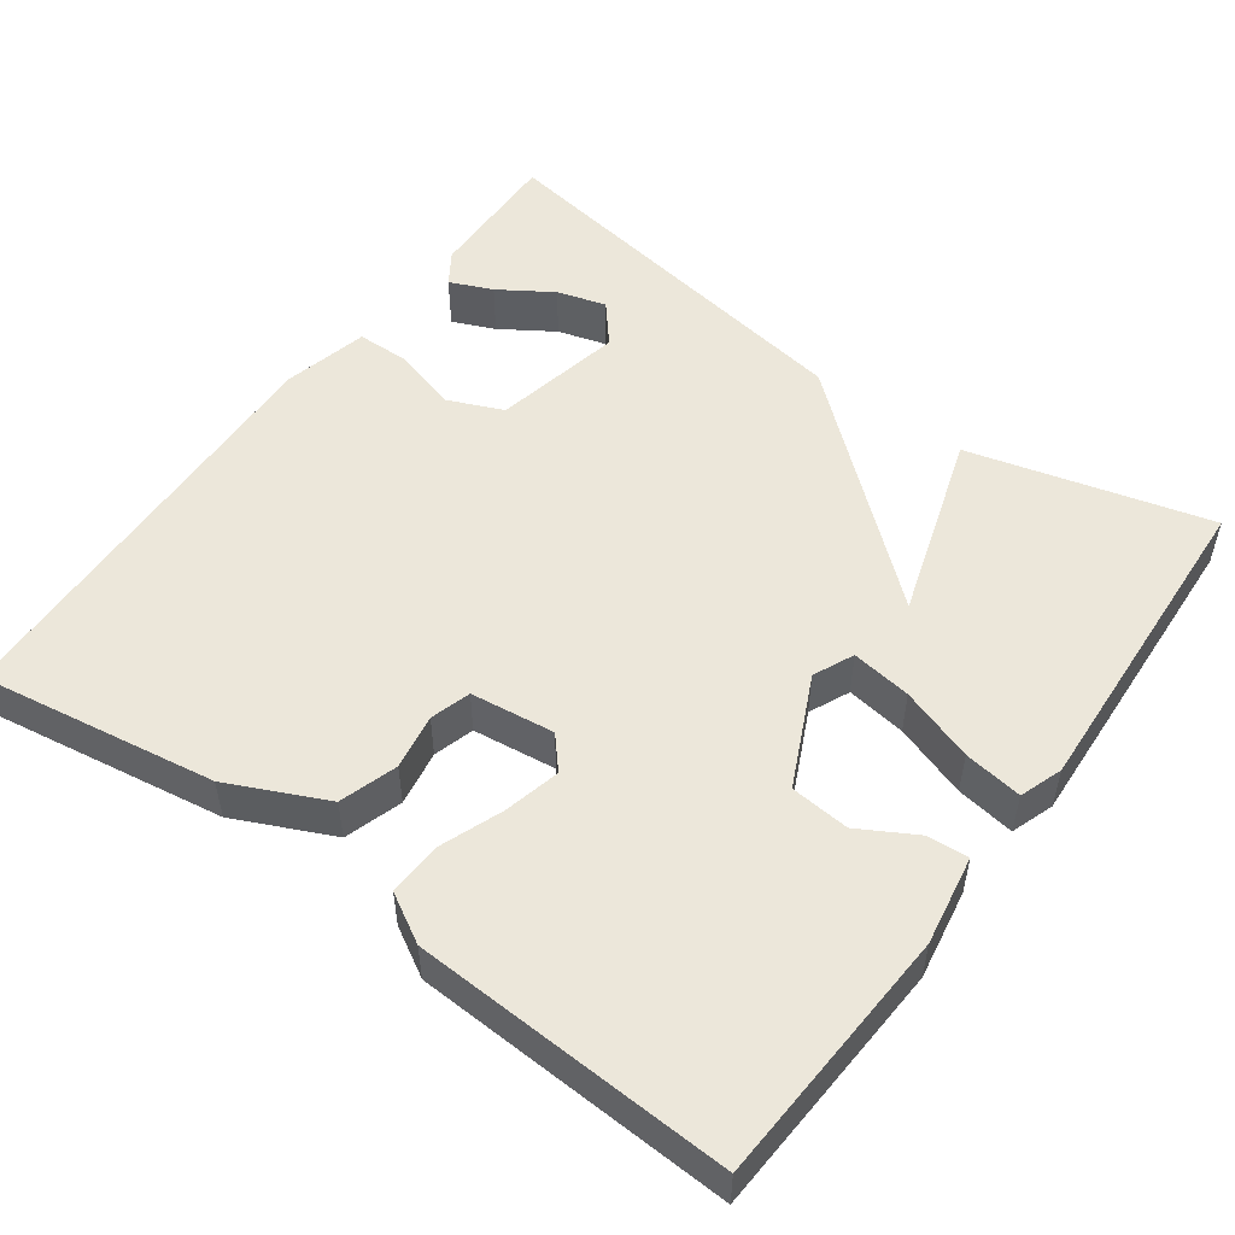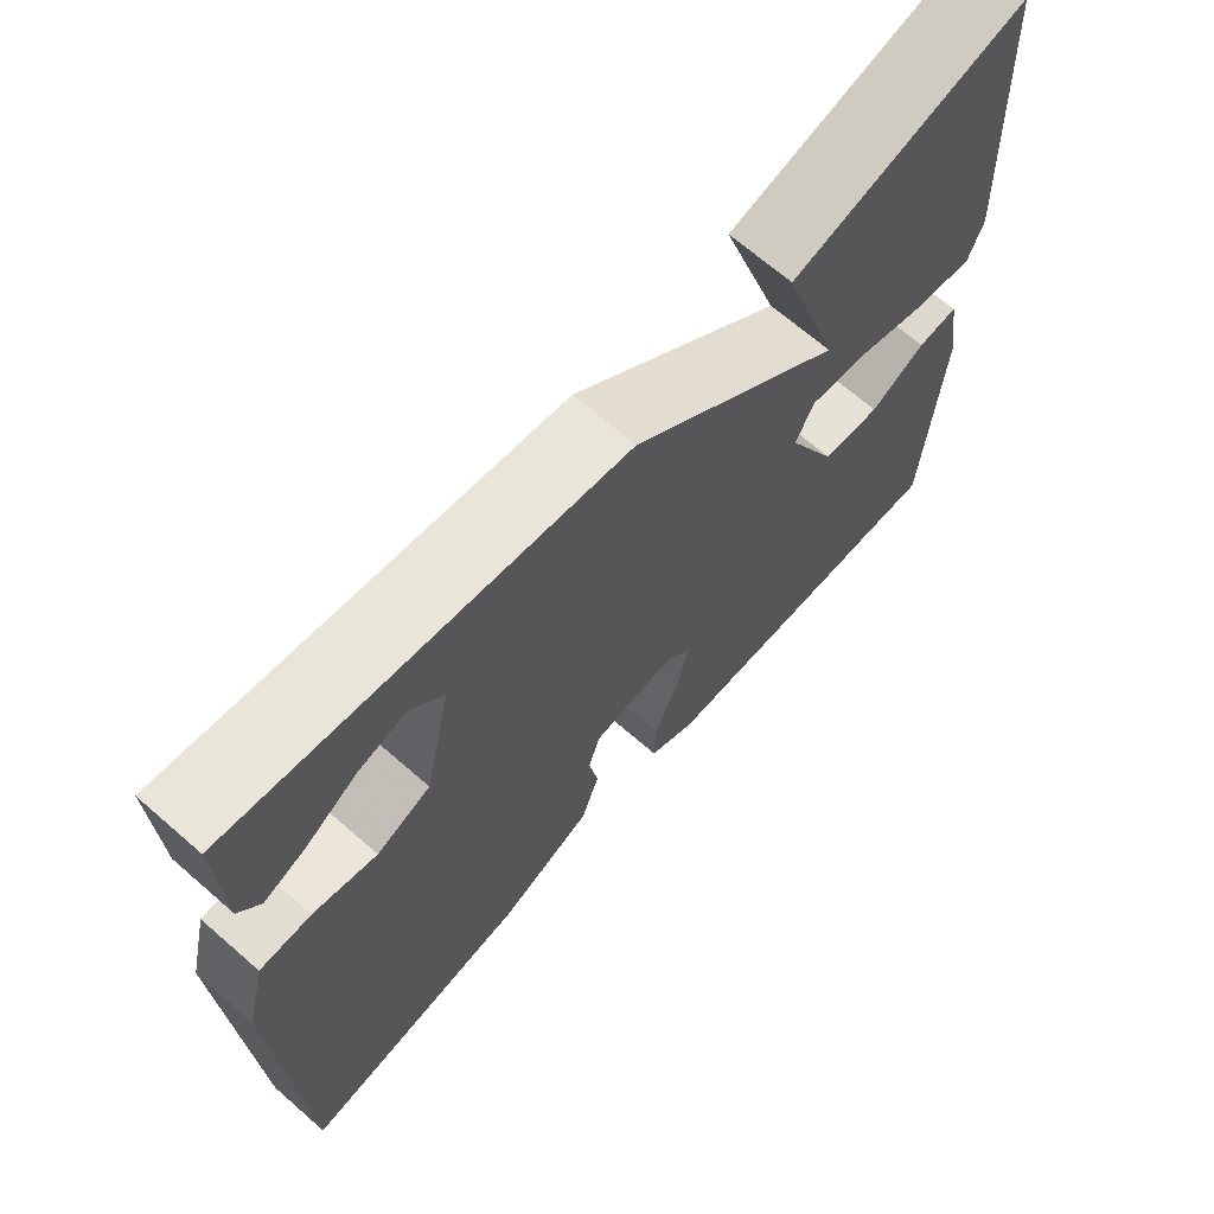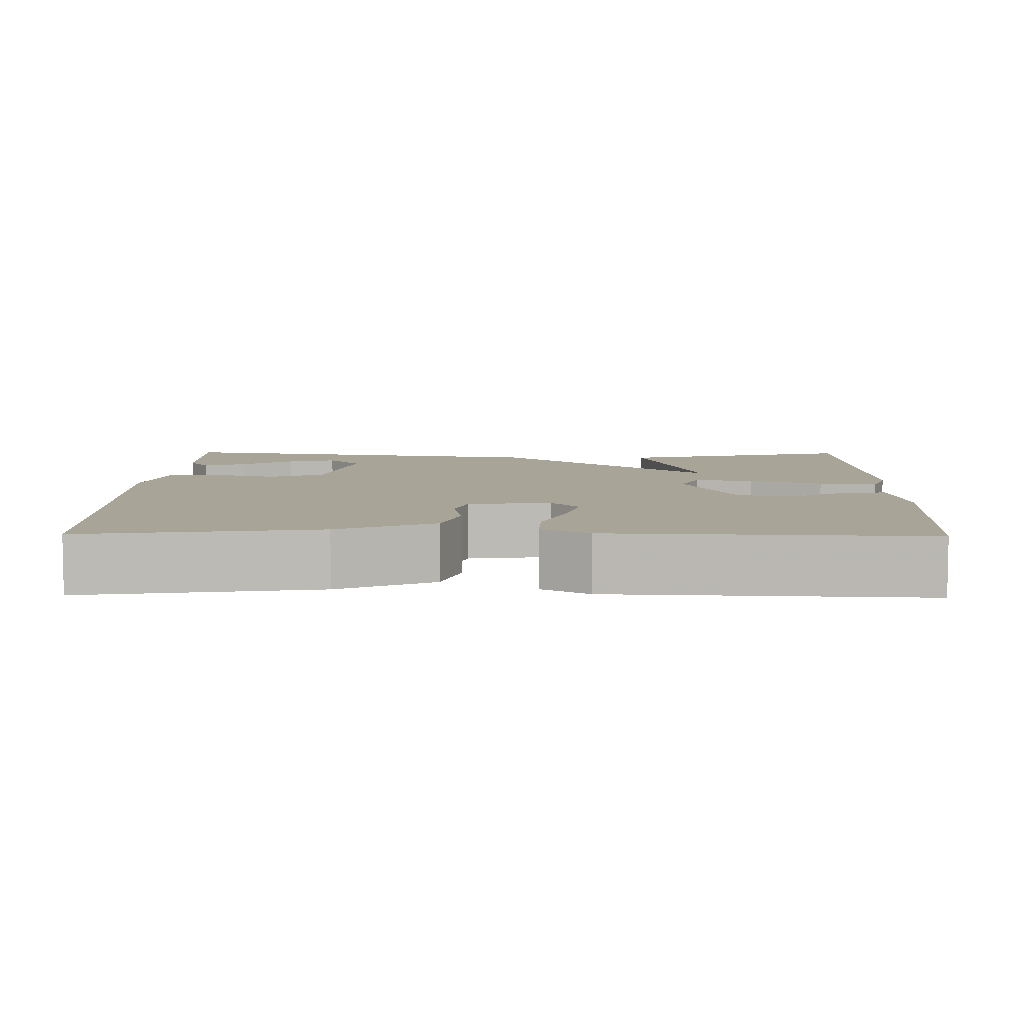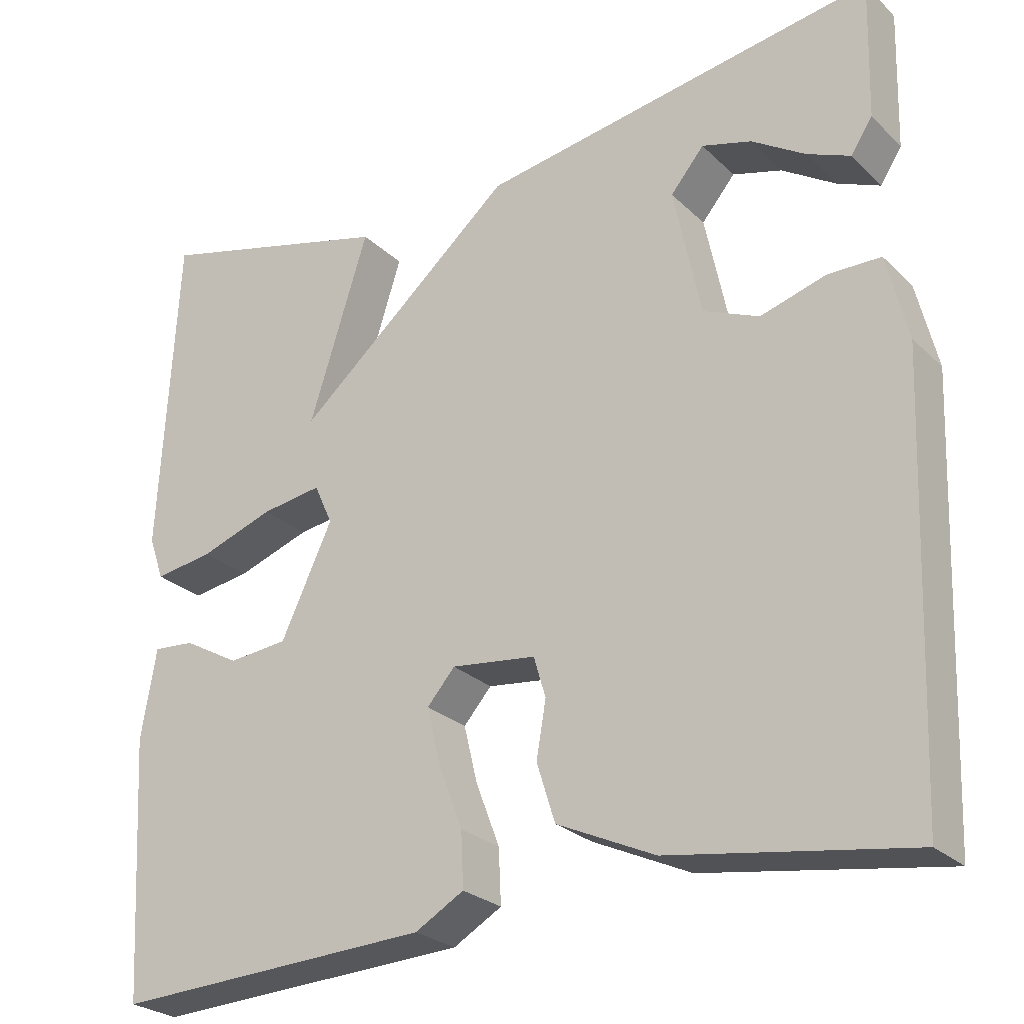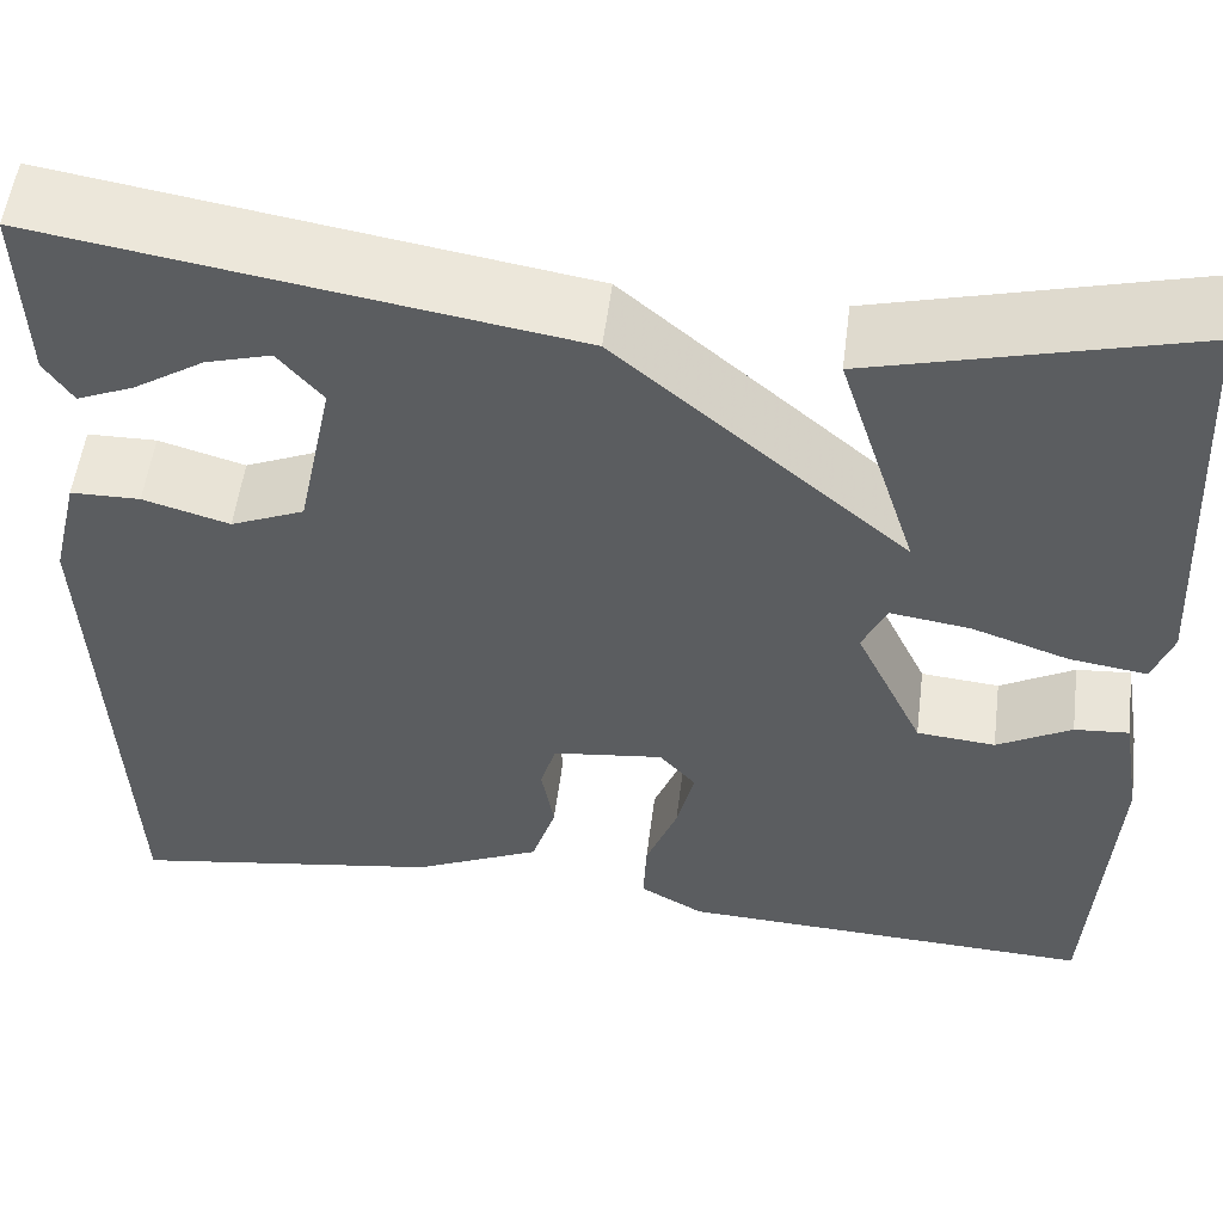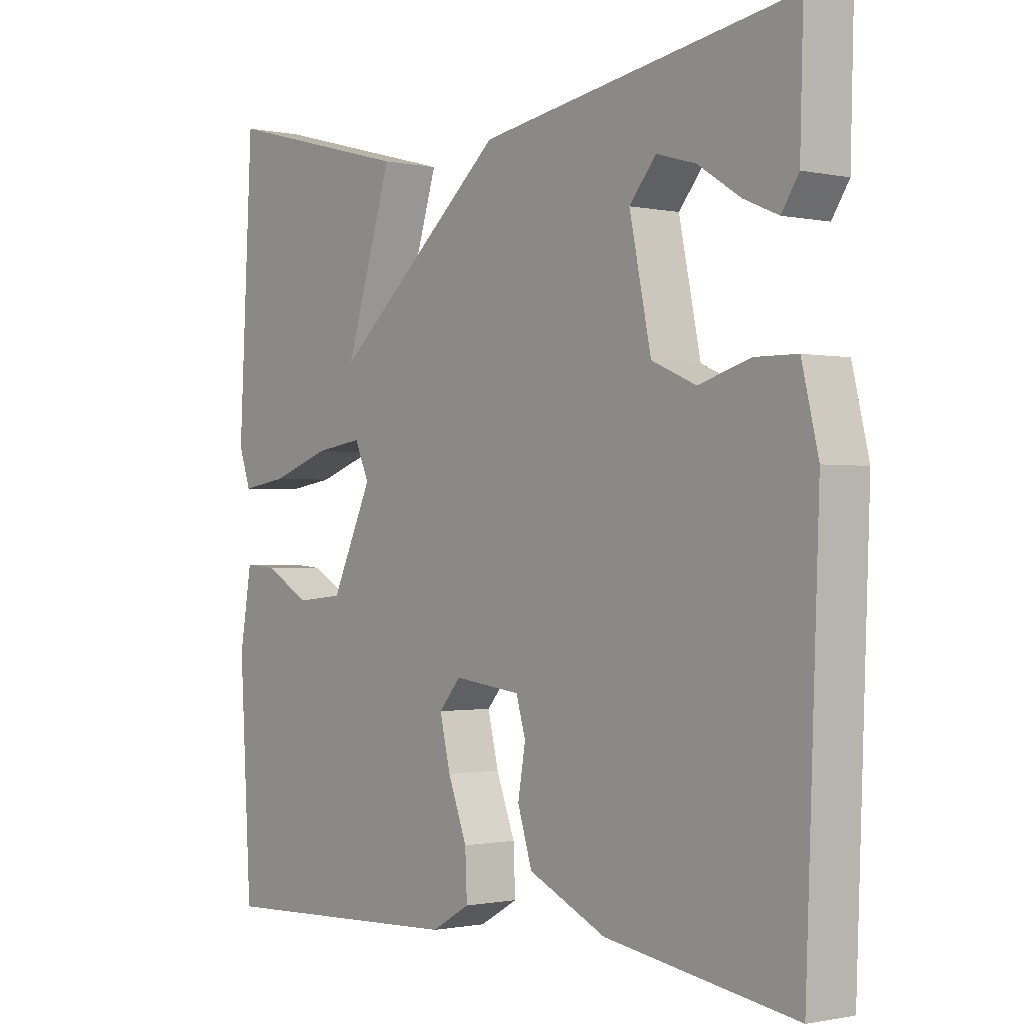
<metadata>
{"format":"obj","ext":"obj","renderer":"f3d","projection":"perspective","resolution":1024,"background":"white","views":[{"elev":52.2,"azim":-144.0,"up":"+Y"},{"elev":68.1,"azim":131.1,"up":"+Z"},{"elev":7.0,"azim":-179.0,"up":"+Y"},{"elev":-26.0,"azim":34.5,"up":"+Z"},{"elev":53.9,"azim":-172.8,"up":"+Z"},{"elev":-0.9,"azim":51.7,"up":"+Z"}]}
</metadata>
<code>
v -0.5 0.07 -0.5
v -0.519 0.07 -0.175
v -0.5 0.07 -0.062
v -0.448 0.07 -0.066
v -0.377 0.07 -0.106
v -0.302 0.07 -0.099
v -0.237 0.07 0.039
v -0.26 0.07 0.09
v -0.336 0.07 0.079
v -0.429 0.07 0.047
v -0.503 0.07 0.036
v -0.522 0.07 0.09
v -0.5 0.07 0.5
v -0.197 0.07 0.42
v -0.272 0.07 0.184
v 0.003 0.07 0.42
v 0.5 0.07 0.5
v 0.495 0.07 0.325
v 0.468 0.07 0.284
v 0.414 0.07 0.307
v 0.347 0.07 0.35
v 0.285 0.07 0.368
v 0.243 0.07 0.318
v 0.277 0.07 0.154
v 0.347 0.07 0.124
v 0.429 0.07 0.148
v 0.495 0.07 0.147
v 0.521 0.07 0.039
v 0.5 0.07 -0.5
v 0.201 0.07 -0.453
v 0.078 0.07 -0.396
v 0.055 0.07 -0.323
v 0.067 0.07 -0.253
v 0.052 0.07 -0.202
v -0.054 0.07 -0.189
v -0.089 0.07 -0.229
v -0.072 0.07 -0.3
v -0.042 0.07 -0.379
v -0.039 0.07 -0.447
v -0.1 0.07 -0.482
v -0.5 0 -0.5
v -0.519 0 -0.175
v -0.5 0 -0.062
v -0.448 0 -0.066
v -0.377 0 -0.106
v -0.302 0 -0.099
v -0.237 0 0.039
v -0.26 0 0.09
v -0.336 0 0.079
v -0.429 0 0.047
v -0.503 0 0.036
v -0.522 0 0.09
v -0.5 0 0.5
v -0.197 0 0.42
v -0.272 0 0.184
v 0.003 0 0.42
v 0.5 0 0.5
v 0.495 0 0.325
v 0.468 0 0.284
v 0.414 0 0.307
v 0.347 0 0.35
v 0.285 0 0.368
v 0.243 0 0.318
v 0.277 0 0.154
v 0.347 0 0.124
v 0.429 0 0.148
v 0.495 0 0.147
v 0.521 0 0.039
v 0.5 0 -0.5
v 0.201 0 -0.453
v 0.078 0 -0.396
v 0.055 0 -0.323
v 0.067 0 -0.253
v 0.052 0 -0.202
v -0.054 0 -0.189
v -0.089 0 -0.229
v -0.072 0 -0.3
v -0.042 0 -0.379
v -0.039 0 -0.447
v -0.1 0 -0.482
f 3 4 5
f 2 3 5
f 1 2 5
f 40 1 5
f 39 40 5
f 38 39 5
f 37 38 5
f 36 37 5 6
f 35 36 6 7
f 34 35 7 8
f 31 32 33
f 30 31 33
f 29 30 33
f 28 29 33
f 27 28 33
f 26 27 33
f 25 26 33
f 24 25 33 34
f 23 24 34 8
f 19 20 21
f 18 19 21
f 17 18 21
f 17 21 22
f 15 16 17 22
f 13 14 15
f 12 13 15
f 11 12 15
f 10 11 15
f 9 10 15
f 15 22 23
f 9 15 23
f 8 9 23
f 45 44 43
f 45 43 42
f 45 42 41
f 45 41 80
f 45 80 79
f 45 79 78
f 45 78 77
f 46 45 77 76
f 47 46 76 75
f 48 47 75 74
f 73 72 71
f 73 71 70
f 73 70 69
f 73 69 68
f 73 68 67
f 73 67 66
f 73 66 65
f 74 73 65 64
f 48 74 64 63
f 61 60 59
f 61 59 58
f 61 58 57
f 62 61 57
f 62 57 56 55
f 55 54 53
f 55 53 52
f 55 52 51
f 55 51 50
f 55 50 49
f 63 62 55
f 63 55 49
f 63 49 48
f 1 41 42 2
f 2 42 43 3
f 3 43 44 4
f 4 44 45 5
f 5 45 46 6
f 6 46 47 7
f 7 47 48 8
f 8 48 49 9
f 9 49 50 10
f 10 50 51 11
f 11 51 52 12
f 12 52 53 13
f 13 53 54 14
f 14 54 55 15
f 15 55 56 16
f 16 56 57 17
f 17 57 58 18
f 18 58 59 19
f 19 59 60 20
f 20 60 61 21
f 21 61 62 22
f 22 62 63 23
f 23 63 64 24
f 24 64 65 25
f 25 65 66 26
f 26 66 67 27
f 27 67 68 28
f 28 68 69 29
f 29 69 70 30
f 30 70 71 31
f 31 71 72 32
f 32 72 73 33
f 33 73 74 34
f 34 74 75 35
f 35 75 76 36
f 36 76 77 37
f 37 77 78 38
f 38 78 79 39
f 39 79 80 40
f 40 80 41 1

</code>
